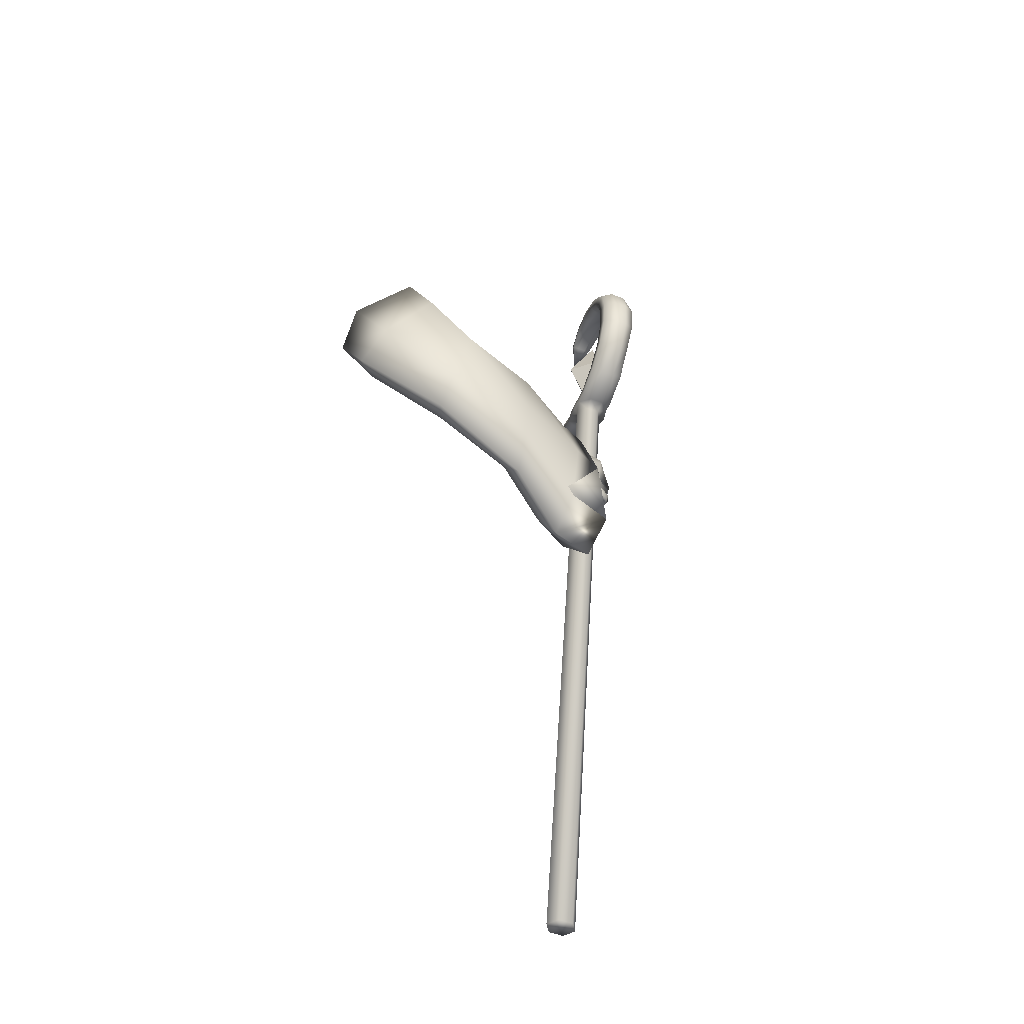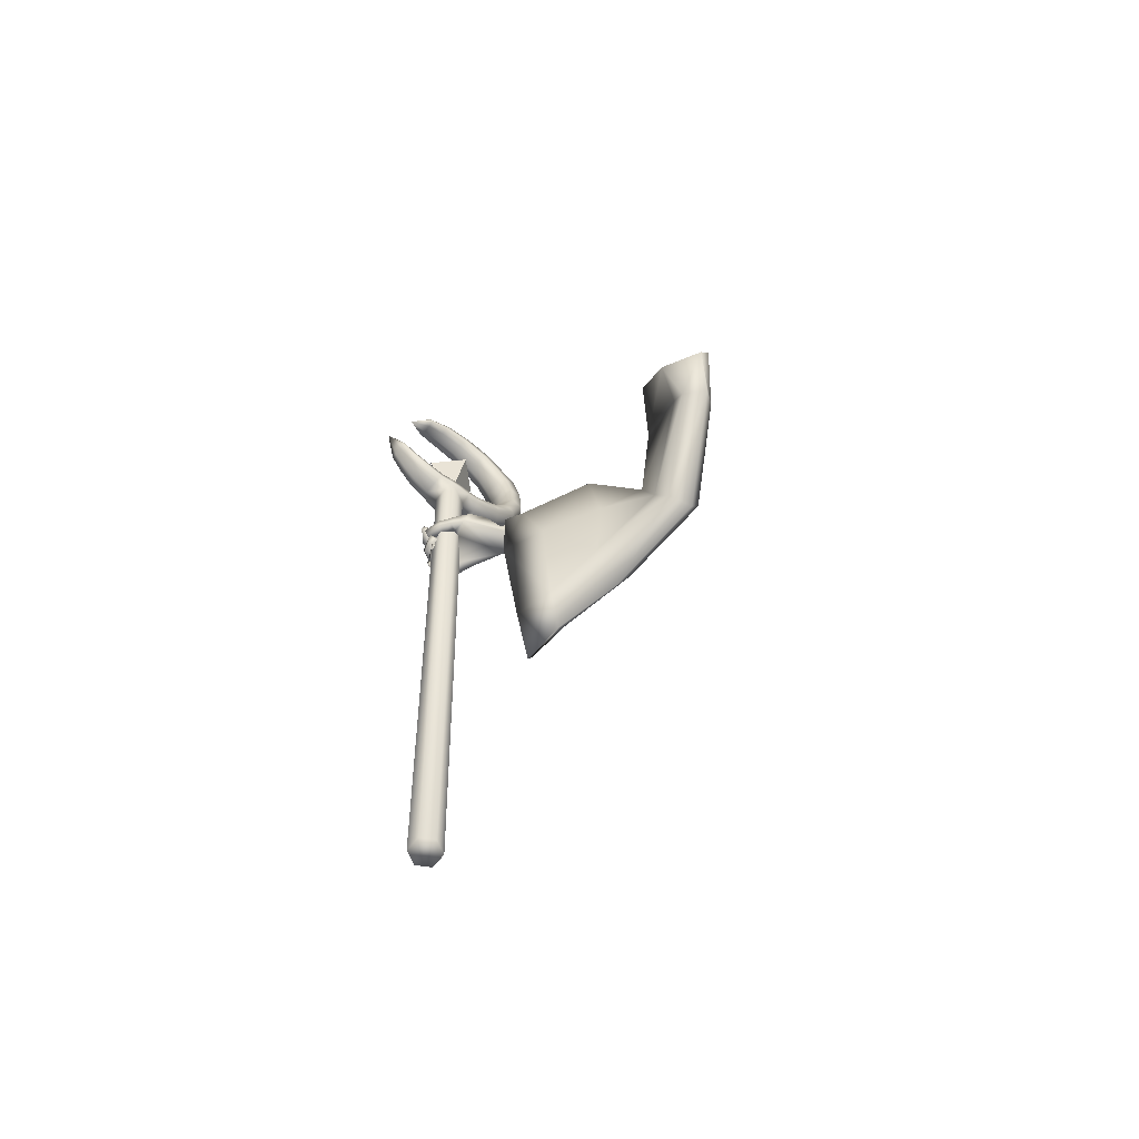
<metadata>
{"format":"obj","ext":"obj","renderer":"f3d","projection":"perspective","resolution":1024,"background":"white","views":[{"elev":-43.4,"azim":42.3,"up":"+Y"},{"elev":-62.2,"azim":-66.0,"up":"+Y"}]}
</metadata>
<code>
o LowPoly_Warlock.000_Plane.005
v 0.2442 0.231 -0.1405
v 0.1704 9.2e-05 -0.07435
v 0.1291 0.07952 -0.009172
v 0.1744 0.1742 -0.004073
v 0.279 0.245 -0.07627
v 0.2057 0.2061 -0.1742
v 0.139 0.1092 -0.104
v 0.3247 -0.03085 -0.4186
v 0.3308 -0.01228 -0.3114
v 0.3219 0.01734 -0.4329
v 0.3249 0.01494 -0.3186
v 0.3098 -0.005397 -0.559
v 0.329 0.06119 -0.5846
v 0.3889 -0.02439 -0.4358
v 0.3889 -0.003536 -0.3387
v 0.3495 -0.0295 -0.5732
v 0.3755 0.01516 -0.4385
v 0.3807 0.01807 -0.3405
v 0.3534 0.002583 -0.5501
v 0.3197 0.02682 -0.6998
v 0.343 0.05834 -0.6885
v 0.3162 -0.05952 -0.6651
v 0.3369 -0.05943 -0.6603
v 0.3519 -0.0285 -0.6684
v 0.3251 -0.05714 -0.7186
v 0.3449 -0.06223 -0.7164
v 0.3122 -0.05505 -0.724
v 0.3265 -0.05751 -0.7297
v 0.2928 -0.052 -0.7221
v 0.291 -0.05473 -0.7353
v 0.3474 -0.03639 -0.6673
v 0.315 -0.03481 -0.6805
v 0.3501 -0.04662 -0.717
v 0.3354 -0.04532 -0.7347
v 0.2959 -0.04378 -0.7386
v 0.3277 -0.05641 -0.7059
v 0.3339 -0.03597 -0.7167
v 0.3204 -0.03539 -0.7316
v 0.2959 -0.03748 -0.7343
v 0.3468 -0.05673 -0.6998
v 0.3518 -0.04033 -0.6961
v 0.3331 -0.03551 -0.7104
v 0.3423 -0.03501 -0.6861
v 0.3151 -0.0288 -0.6923
v 0.3362 -0.03861 -0.7224
v 0.3166 -0.03284 -0.7085
v 0.2981 -0.03155 -0.7321
v 0.2973 -0.02977 -0.7128
v 0.2701 -0.02601 -0.7124
v 0.2788 -0.01839 -0.6991
v 0.2975 -0.01314 -0.7356
v 0.2725 -0.007853 -0.7163
v 0.3024 -0.01004 -0.7224
v 0.2787 -0.00668 -0.705
v 0.3417 -0.02073 -0.7267
v 0.3237 -0.01224 -0.7162
v 0.3533 -0.01899 -0.6884
v 0.3229 -0.005663 -0.6964
v 0.3456 -0.01035 -0.6982
v 0.319 -0.003941 -0.696
v 0.3322 -0.01167 -0.7408
v 0.3149 -0.007112 -0.7211
v 0.2815 -0.01249 -0.7386
v 0.2965 -0.007023 -0.7246
v 0.2654 -0.006297 -0.7059
v 0.2756 0.001749 -0.701
v 0.2968 0.01288 -0.7345
v 0.2743 0.01676 -0.7082
v 0.2861 0.006764 -0.7457
v 0.2605 0.01364 -0.7168
v 0.3357 0.008935 -0.742
v 0.3153 0.01111 -0.7298
v 0.325 0.02028 -0.7062
v 0.3518 0.01784 -0.7077
v 0.3167 0.02785 -0.6997
v 0.3494 0.02542 -0.7087
v 0.3062 0.02506 -0.7235
v 0.3194 0.02125 -0.7414
v 0.2807 0.02696 -0.7252
v 0.2791 0.02478 -0.7444
v 0.2552 0.03292 -0.7175
v 0.2478 0.03155 -0.7333
v 0.2827 0.04789 -0.7285
v 0.2604 0.04927 -0.7212
v 0.2819 0.04905 -0.7394
v 0.2518 0.05001 -0.7307
v 0.3089 0.04791 -0.7279
v 0.3238 0.04576 -0.7418
v 0.3301 0.0542 -0.7041
v 0.3428 0.05358 -0.7093
v 0.3619 0.00657 -0.6758
v 0.3597 -0.007414 -0.673
v 0.3587 0.03492 -0.6825
v 0.3587 0.04551 -0.6847
v 0.3328 0.05675 -0.692
v 0.3202 0.01885 -0.6953
v 0.3191 0.002965 -0.689
v 0.3186 -0.005668 -0.6866
v 0.3024 0.005533 -0.5627
v 0.3355 0.06332 -0.621
v 0.2659 0.02988 -0.6373
v 0.3347 0.06098 -0.6587
v 0.2929 0.06202 -0.5979
v 0.2669 0.05399 -0.6242
v 0.2573 0.02563 -0.6658
v 0.2591 0.05064 -0.6547
v 0.2513 0.02212 -0.6874
v 0.2483 0.03691 -0.6912
v 0.2605 0.009813 -0.7223
v 0.251 0.02477 -0.7264
v 0.2952 0.02854 -0.6652
v 0.283 0.02801 -0.6696
v 0.2759 0.02222 -0.6893
v 0.2606 0.04984 -0.6926
v 0.2742 0.01443 -0.7232
v 0.2703 0.03614 -0.7209
v 0.2814 0.03583 -0.6964
v 0.2784 0.02602 -0.7255
v 0.2723 0.06198 -0.6574
v 0.2769 0.02255 -0.6615
v 0.2908 0.0514 -0.6652
v 0.3053 0.05465 -0.6662
v 0.2786 0.07065 -0.6316
v 0.3306 0.02035 -0.5596
v 0.4383 -0.1004 -0.3244
v 0.4442 -0.1264 -0.5636
v 0.4435 -0.1205 -0.4934
v 0.4204 -0.4016 -0.5433
v 0.3946 -0.3726 -0.4636
v 0.3999 -0.2769 -0.3316
v 0.1862 0.002618 -0.02368
v 0.343 -0.1744 -0.1334
v 0.3349 0.03961 -0.5659
v 0.3515 0.04851 -0.339
v 0.3378 0.03384 -0.5194
v 0.3887 0.03543 -0.2166
v 0.3124 0.1505 -0.1684
v 0.2981 -0.1275 -0.5497
v 0.3497 -0.3365 -0.5366
v 0.4681 -0.3127 -0.5565
v 0.384 0.01758 -0.5798
v 0.2878 -0.00041 -0.546
v 0.3442 -0.3032 -0.4584
v 0.3392 -0.2099 -0.3491
v 0.3069 -0.1621 -0.1701
v 0.3014 -0.1039 -0.4586
v 0.4423 -0.2836 -0.4693
v 0.3943 0.005662 -0.5021
v 0.292 0.004884 -0.5053
v 0.3129 -0.0792 -0.3286
v 0.2948 0.02764 -0.3463
v 0.4365 -0.1899 -0.3173
v 0.4257 0.001926 -0.3364
v 0.3809 -0.1057 -0.1307
v 0.3228 -0.09611 -0.206
v 0.3479 0.008057 -0.243
v 0.4082 0.02225 -0.1571
v 0.2738 0.1046 -0.1925
v 0.1972 0.04511 -0.1024
v 0.2487 0.07125 -0.03501
v 0.3352 0.1577 -0.09701
v 0.4167 -0.1167 -0.3181
v 0.434 -0.1279 -0.4384
v 0.3986 -0.3106 -0.4168
v 0.3946 -0.2181 -0.3222
v 0.3853 -0.03141 -0.3273
v 0.3574 -0.01594 -0.4572
v 0.362 -0.2603 -0.4129
v 0.3597 -0.1796 -0.3322
v 0.331 -0.1158 -0.4131
v 0.4331 -0.2461 -0.4209
v 0.3984 -0.03637 -0.4446
v 0.3242 -0.03693 -0.447
v 0.3444 -0.1043 -0.3208
v 0.3519 -0.03927 -0.3317
v 0.4156 -0.1681 -0.314
v 0.4094 -0.05792 -0.325
v 0.2281 -1.246 -0.6013
v 0.259 -1.247 -0.6029
v 0.2731 -1.249 -0.6305
v 0.2562 -1.25 -0.6565
v 0.2252 -1.249 -0.6549
v 0.2112 -1.247 -0.6273
v 0.2925 0.2624 -0.6794
v 0.3235 0.261 -0.681
v 0.3376 0.259 -0.7086
v 0.3206 0.2584 -0.7346
v 0.2897 0.2598 -0.733
v 0.2756 0.2618 -0.7054
v 0.3524 0.2627 -0.6664
v 0.3665 0.2607 -0.694
v 0.4146 0.2988 -0.6374
v 0.4286 0.2967 -0.665
v 0.4627 0.3561 -0.6176
v 0.4764 0.3542 -0.6444
v 0.4872 0.421 -0.6094
v 0.5013 0.419 -0.637
v 0.4869 0.4955 -0.615
v 0.5009 0.4935 -0.6426
v 0.4681 0.5565 -0.6291
v 0.4822 0.5545 -0.6567
v 0.4383 0.5969 -0.6487
v 0.4511 0.595 -0.6739
v 0.3971 0.6306 -0.6724
v 0.4097 0.6288 -0.6972
v 0.3406 0.65 -0.7039
v 0.3522 0.6484 -0.7267
v 0.2904 0.6483 -0.7305
v 0.3011 0.6467 -0.7514
v 0.2359 0.6261 -0.7595
v 0.2442 0.6249 -0.7758
v 0.1971 0.3333 -0.7557
v 0.1466 0.3952 -0.7983
v 0.2654 0.3051 -0.7158
v 0.3283 0.3032 -0.6817
v 0.3848 0.3349 -0.6552
v 0.4159 0.389 -0.6438
v 0.4318 0.496 -0.6431
v 0.3965 0.5719 -0.6682
v 0.3263 0.6188 -0.7089
v 0.2449 0.6149 -0.7541
v 0.206 0.5875 -0.7822
v 0.2532 0.6137 -0.7704
v 0.3379 0.6172 -0.7317
v 0.4093 0.57 -0.6934
v 0.4459 0.4939 -0.6707
v 0.4296 0.387 -0.6706
v 0.3989 0.3328 -0.6828
v 0.3423 0.3012 -0.7093
v 0.2779 0.3033 -0.7402
v 0.2643 0.2665 -0.7444
v 0.2519 0.2683 -0.72
v 0.2278 0.2862 -0.7633
v 0.2162 0.2878 -0.7406
v 0.2008 0.3104 -0.7768
v 0.1909 0.3118 -0.7573
v 0.176 0.3421 -0.7894
v 0.1679 0.3432 -0.7736
v 0.207 0.3318 -0.7752
v 0.3481 0.2662 -0.729
v 0.3003 0.2678 -0.7535
v 0.3771 0.2687 -0.7144
v 0.4341 0.3029 -0.6879
v 0.4722 0.3613 -0.6716
v 0.4994 0.4242 -0.6642
v 0.5014 0.4921 -0.6676
v 0.4801 0.5466 -0.6822
v 0.4493 0.5871 -0.6973
v 0.4153 0.6202 -0.7164
v 0.3575 0.6404 -0.7443
v 0.3056 0.6375 -0.7676
v 0.2525 0.6211 -0.7862
v 0.2569 0.6157 -0.7836
v 0.3494 0.6227 -0.7471
v 0.4297 0.5753 -0.7065
v 0.4755 0.4923 -0.6808
v 0.4535 0.377 -0.6823
v 0.421 0.3215 -0.696
v 0.3519 0.2853 -0.7285
v 0.2863 0.2882 -0.7572
v 0.2736 0.2736 -0.7625
v 0.2365 0.2928 -0.7801
v 0.2083 0.3161 -0.7913
v 0.1821 0.3467 -0.8012
v 0.2138 0.3197 -0.7888
v 0.1701 0.3603 -0.7737
v 0.1782 0.3592 -0.7896
v 0.1837 0.3503 -0.8007
v 0.2325 0.315 -0.7343
v 0.2441 0.3134 -0.757
v 0.2519 0.2993 -0.7728
v 0.3271 0.2665 -0.7471
v 0.2829 0.3039 -0.7048
v 0.2969 0.3019 -0.7324
v 0.3065 0.2854 -0.7516
v 0.3023 0.3036 -0.6949
v 0.3163 0.3016 -0.7225
v 0.3259 0.2853 -0.7418
v 0.3496 0.3088 -0.6712
v 0.3637 0.3068 -0.6988
v 0.3733 0.2917 -0.7181
v 0.4335 0.4465 -0.6386
v 0.4475 0.4445 -0.6662
v 0.4719 0.4362 -0.6784
v 0.4211 0.5311 -0.651
v 0.4352 0.5291 -0.6786
v 0.4597 0.53 -0.6916
v 0.3748 0.5955 -0.6818
v 0.3874 0.5936 -0.7065
v 0.4041 0.5974 -0.7204
v 0.2787 0.6224 -0.7345
v 0.2894 0.6209 -0.7555
v 0.3012 0.6261 -0.769
v 0.3145 0.2744 -0.6608
v 0.2673 0.2751 -0.6849
v 0.3412 0.2777 -0.6474
v 0.3953 0.3111 -0.6223
v 0.4376 0.3667 -0.6061
v 0.4607 0.4302 -0.5978
v 0.4615 0.4972 -0.6023
v 0.4462 0.5518 -0.6141
v 0.4174 0.5914 -0.6354
v 0.3826 0.6238 -0.6563
v 0.3287 0.644 -0.6882
v 0.2799 0.6435 -0.7159
v 0.2319 0.6242 -0.7461
v 0.1882 0.3289 -0.7416
v 0.2526 0.2965 -0.6989
v 0.3165 0.2928 -0.6611
v 0.3833 0.3255 -0.6295
v 0.4208 0.3813 -0.6157
v 0.4364 0.4973 -0.6151
v 0.3984 0.5801 -0.6443
v 0.321 0.6274 -0.6908
v 0.2365 0.6185 -0.7433
v 0.2464 0.2796 -0.7008
v 0.2123 0.2968 -0.7221
v 0.1851 0.3183 -0.7424
v 0.1626 0.3491 -0.7619
v 0.1635 0.3562 -0.7619
v 0.2194 0.3086 -0.7194
v 0.2705 0.2936 -0.6846
v 0.2911 0.2911 -0.6725
v 0.3401 0.2968 -0.6494
v 0.4392 0.4404 -0.6095
v 0.4223 0.5389 -0.6252
v 0.3707 0.605 -0.6613
v 0.2735 0.6295 -0.7181
v 0.29 0.272 -0.6698
v 0.2881 0.4217 -0.6639
v 0.3399 0.4142 -0.7657
v 0.2606 0.4188 -0.7437
v 0.3193 0.5257 -0.7217
v 0.31 0.31 -0.7105
v 0.3687 0.417 -0.6885
v 0.1826 0.1727 -0.06993
f 333 332 330
f 334 335 330
f 335 334 331
f 332 333 331
f 333 335 331
f 334 332 331
f 335 333 330
f 332 334 330
f 8 11 10
f 10 99 12
f 12 14 8
f 8 15 9
f 10 19 124
f 10 18 17
f 19 14 16
f 17 15 14
f 111 32 22
f 12 99 101
f 16 31 19
f 124 24 92
f 16 22 23
f 36 26 40
f 25 28 26
f 27 30 28
f 40 33 41
f 26 34 33
f 28 35 34
f 36 37 25
f 25 38 27
f 27 39 29
f 38 35 39
f 29 35 30
f 34 37 33
f 32 36 22
f 31 40 41
f 22 40 23
f 42 33 37
f 42 43 41
f 42 32 44
f 43 46 45
f 46 47 45
f 48 49 47
f 49 51 47
f 48 54 50
f 52 53 51
f 50 52 49
f 53 46 56
f 47 55 45
f 51 56 55
f 45 57 43
f 46 58 56
f 56 57 55
f 58 59 57
f 59 62 61
f 61 64 63
f 64 65 63
f 64 68 66
f 67 70 68
f 70 63 65
f 61 69 71
f 69 72 71
f 64 72 67
f 62 73 72
f 59 71 74
f 73 71 72
f 73 76 74
f 76 77 78
f 77 80 78
f 79 82 80
f 79 84 81
f 82 85 80
f 85 84 83
f 81 86 82
f 77 83 79
f 78 85 88
f 85 87 88
f 75 87 77
f 76 88 90
f 88 89 90
f 31 43 24
f 57 24 43
f 59 92 57
f 74 91 59
f 76 93 74
f 94 90 21
f 95 90 89
f 89 20 95
f 73 20 75
f 60 96 73
f 98 60 58
f 98 44 32
f 66 70 65
f 122 102 95
f 102 21 95
f 101 103 104
f 100 99 13
f 101 106 105
f 105 108 107
f 107 110 109
f 120 101 105
f 105 113 112
f 109 113 107
f 108 116 110
f 116 117 118
f 115 117 113
f 116 115 110
f 106 114 108
f 114 121 117
f 117 112 113
f 105 112 120
f 120 112 111
f 121 111 112
f 20 122 95
f 119 104 123
f 104 103 123
f 99 100 103
f 121 123 122
f 94 21 100
f 94 124 93
f 93 124 91
f 91 124 92
f 24 19 31
f 8 9 11
f 12 8 10
f 10 13 99
f 12 16 14
f 8 14 15
f 124 13 10
f 10 17 19
f 10 11 18
f 19 17 14
f 17 18 15
f 22 16 111
f 12 101 16
f 111 20 96
f 111 96 97
f 16 101 111
f 98 32 111
f 111 97 98
f 16 23 31
f 124 19 24
f 36 25 26
f 25 27 28
f 27 29 30
f 40 26 33
f 26 28 34
f 28 30 35
f 36 42 37
f 25 37 38
f 27 38 39
f 38 34 35
f 29 39 35
f 34 38 37
f 32 42 36
f 31 23 40
f 22 36 40
f 42 41 33
f 42 44 43
f 43 44 46
f 46 48 47
f 48 50 49
f 49 52 51
f 48 53 54
f 52 54 53
f 50 54 52
f 53 48 46
f 47 51 55
f 51 53 56
f 45 55 57
f 46 44 58
f 56 58 57
f 58 60 59
f 59 60 62
f 61 62 64
f 64 66 65
f 64 67 68
f 67 69 70
f 70 69 63
f 61 63 69
f 69 67 72
f 64 62 72
f 62 60 73
f 59 61 71
f 73 74 71
f 73 75 76
f 76 75 77
f 77 79 80
f 79 81 82
f 79 83 84
f 82 86 85
f 85 86 84
f 81 84 86
f 77 87 83
f 78 80 85
f 85 83 87
f 75 89 87
f 76 78 88
f 88 87 89
f 31 41 43
f 57 92 24
f 59 91 92
f 74 93 91
f 76 94 93
f 94 76 90
f 95 21 90
f 89 75 20
f 73 96 20
f 60 97 96
f 98 97 60
f 98 58 44
f 66 68 70
f 102 100 21
f 101 99 103
f 101 104 106
f 105 106 108
f 107 108 110
f 120 111 101
f 105 107 113
f 109 115 113
f 108 114 116
f 116 114 117
f 115 118 117
f 109 110 115
f 116 118 115
f 106 119 114
f 114 119 121
f 117 121 112
f 121 122 111
f 20 111 122
f 119 106 104
f 102 122 100
f 121 119 123
f 123 103 100
f 100 122 123
f 100 13 124
f 124 94 100
f 127 153 125
f 126 148 127
f 145 131 2
f 145 130 132
f 143 130 144
f 139 129 143
f 161 1 5
f 157 137 161
f 153 136 157
f 148 134 153
f 141 135 148
f 149 138 146
f 138 143 146
f 129 140 147
f 147 126 127
f 135 142 149
f 7 159 2
f 155 2 159
f 155 144 145
f 146 144 150
f 151 146 150
f 130 147 152
f 152 127 125
f 135 151 134
f 132 152 154
f 156 150 155
f 134 156 136
f 152 125 154
f 131 154 160
f 156 159 158
f 160 157 161
f 136 158 137
f 158 7 6
f 137 6 1
f 3 160 4
f 160 5 4
f 163 177 172
f 126 172 141
f 165 168 169
f 164 139 168
f 166 172 177
f 167 141 172
f 173 138 142
f 168 138 170
f 164 140 128
f 171 126 140
f 167 142 133
f 169 170 174
f 175 170 173
f 165 171 164
f 176 163 171
f 175 167 166
f 169 174 162
f 3 2 131
f 2 3 7
f 5 1 336
f 4 5 336
f 3 4 336
f 6 7 336
f 1 6 336
f 7 3 336
f 127 148 153
f 126 141 148
f 145 132 131
f 145 144 130
f 143 129 130
f 139 128 129
f 161 137 1
f 157 136 137
f 153 134 136
f 148 135 134
f 141 133 135
f 149 142 138
f 138 139 143
f 129 128 140
f 147 140 126
f 135 133 142
f 155 145 2
f 155 150 144
f 146 143 144
f 151 149 146
f 130 129 147
f 152 147 127
f 135 149 151
f 132 130 152
f 156 151 150
f 134 151 156
f 157 154 125
f 125 153 157
f 131 132 154
f 156 155 159
f 160 154 157
f 136 156 158
f 158 159 7
f 137 158 6
f 3 131 160
f 160 161 5
f 163 162 177
f 126 163 172
f 165 164 168
f 164 128 139
f 166 167 172
f 167 133 141
f 173 170 138
f 168 139 138
f 164 171 140
f 171 163 126
f 167 173 142
f 169 168 170
f 175 174 170
f 165 176 171
f 176 162 163
f 175 173 167
f 166 177 175
f 162 176 169
f 165 169 176
f 174 175 177
f 177 162 174
f 183 182 180
f 178 189 183
f 182 187 181
f 180 185 179
f 183 188 182
f 181 186 180
f 179 184 178
f 180 179 178
f 178 183 180
f 182 181 180
f 178 184 189
f 182 188 187
f 180 186 185
f 183 189 188
f 181 187 186
f 179 185 184
f 186 188 185
f 184 185 188
f 186 187 188
f 188 189 184
f 186 190 185
f 190 193 192
f 192 195 194
f 195 196 194
f 197 198 196
f 199 200 198
f 200 203 202
f 203 204 202
f 204 207 206
f 206 209 208
f 208 211 210
f 189 231 188
f 232 233 231
f 234 235 233
f 236 237 235
f 237 238 213
f 288 224 289
f 279 228 280
f 286 219 225
f 223 221 222
f 276 229 277
f 283 218 226
f 291 223 292
f 267 212 239
f 270 214 230
f 216 227 228
f 210 211 222
f 211 251 252
f 274 260 230
f 222 253 223
f 233 261 231
f 197 244 245
f 270 265 239
f 207 249 250
f 222 211 252
f 293 224 292
f 237 213 264
f 193 242 243
f 290 225 289
f 203 247 248
f 267 268 213
f 287 226 286
f 235 262 233
f 199 245 246
f 209 250 251
f 284 227 283
f 188 261 241
f 193 244 195
f 257 228 227
f 205 248 249
f 281 229 280
f 237 263 235
f 191 240 242
f 201 246 247
f 239 268 267
f 213 266 267
f 264 213 268
f 264 265 263
f 230 271 270
f 239 269 270
f 262 265 271
f 261 271 260
f 187 241 272
f 187 240 186
f 278 274 277
f 230 273 274
f 259 277 229
f 273 277 274
f 241 260 275
f 272 275 278
f 240 278 259
f 258 280 228
f 215 280 229
f 242 259 281
f 243 281 258
f 244 258 257
f 256 283 226
f 227 282 283
f 245 257 284
f 246 284 256
f 255 286 225
f 218 286 226
f 247 256 287
f 248 287 255
f 254 289 224
f 225 288 289
f 249 255 290
f 250 290 254
f 253 292 223
f 220 292 224
f 251 254 293
f 252 293 253
f 253 222 252
f 198 299 196
f 213 320 266
f 232 317 234
f 190 294 185
f 208 304 206
f 200 300 198
f 320 212 266
f 234 318 236
f 215 324 279
f 269 308 214
f 192 296 190
f 208 306 305
f 218 326 285
f 276 309 215
f 220 328 291
f 308 273 214
f 202 301 200
f 279 310 216
f 238 318 319
f 216 311 217
f 307 269 212
f 192 298 297
f 282 312 218
f 210 222 306
f 213 238 319
f 322 276 273
f 204 302 202
f 285 313 219
f 288 314 220
f 196 298 194
f 189 316 232
f 291 315 221
f 217 325 282
f 206 303 204
f 219 327 288
f 221 315 222
f 184 295 189
f 184 294 329
f 213 319 320
f 319 307 320
f 321 318 317
f 321 316 308
f 295 308 316
f 295 323 322
f 323 294 309
f 296 309 294
f 297 324 296
f 298 310 297
f 299 311 298
f 300 325 299
f 301 312 300
f 302 326 301
f 303 313 302
f 304 327 303
f 305 314 304
f 306 328 305
f 315 306 222
f 186 191 190
f 190 191 193
f 192 193 195
f 195 197 196
f 197 199 198
f 199 201 200
f 200 201 203
f 203 205 204
f 204 205 207
f 206 207 209
f 208 209 211
f 189 232 231
f 232 234 233
f 234 236 235
f 236 238 237
f 288 220 224
f 279 216 228
f 286 285 219
f 276 215 229
f 283 282 218
f 291 221 223
f 267 266 212
f 270 269 214
f 216 217 227
f 211 209 251
f 274 275 260
f 233 262 261
f 197 195 244
f 270 271 265
f 207 205 249
f 293 254 224
f 193 191 242
f 290 255 225
f 203 201 247
f 287 256 226
f 235 263 262
f 199 197 245
f 209 207 250
f 284 257 227
f 188 231 261
f 193 243 244
f 257 258 228
f 205 203 248
f 281 259 229
f 237 264 263
f 191 186 240
f 201 199 246
f 239 265 268
f 264 268 265
f 230 260 271
f 239 212 269
f 262 263 265
f 261 262 271
f 187 188 241
f 187 272 240
f 278 275 274
f 230 214 273
f 259 278 277
f 273 276 277
f 241 261 260
f 272 241 275
f 240 272 278
f 258 281 280
f 215 279 280
f 242 240 259
f 243 242 281
f 244 243 258
f 256 284 283
f 227 217 282
f 245 244 257
f 246 245 284
f 255 287 286
f 218 285 286
f 247 246 256
f 248 247 287
f 254 290 289
f 225 219 288
f 249 248 255
f 250 249 290
f 253 293 292
f 220 291 292
f 251 250 254
f 252 251 293
f 198 300 299
f 232 316 317
f 190 296 294
f 208 305 304
f 200 301 300
f 320 307 212
f 234 317 318
f 215 309 324
f 269 321 308
f 192 297 296
f 208 210 306
f 218 312 326
f 276 323 309
f 220 314 328
f 308 322 273
f 202 302 301
f 279 324 310
f 238 236 318
f 216 310 311
f 307 321 269
f 192 194 298
f 282 325 312
f 322 323 276
f 204 303 302
f 285 326 313
f 288 327 314
f 196 299 298
f 189 295 316
f 291 328 315
f 217 311 325
f 206 304 303
f 219 313 327
f 184 329 295
f 184 185 294
f 319 318 307
f 321 307 318
f 321 317 316
f 295 322 308
f 295 329 323
f 323 329 294
f 296 324 309
f 297 310 324
f 298 311 310
f 299 325 311
f 300 312 325
f 301 326 312
f 302 313 326
f 303 327 313
f 304 314 327
f 305 328 314
f 306 315 328

</code>
